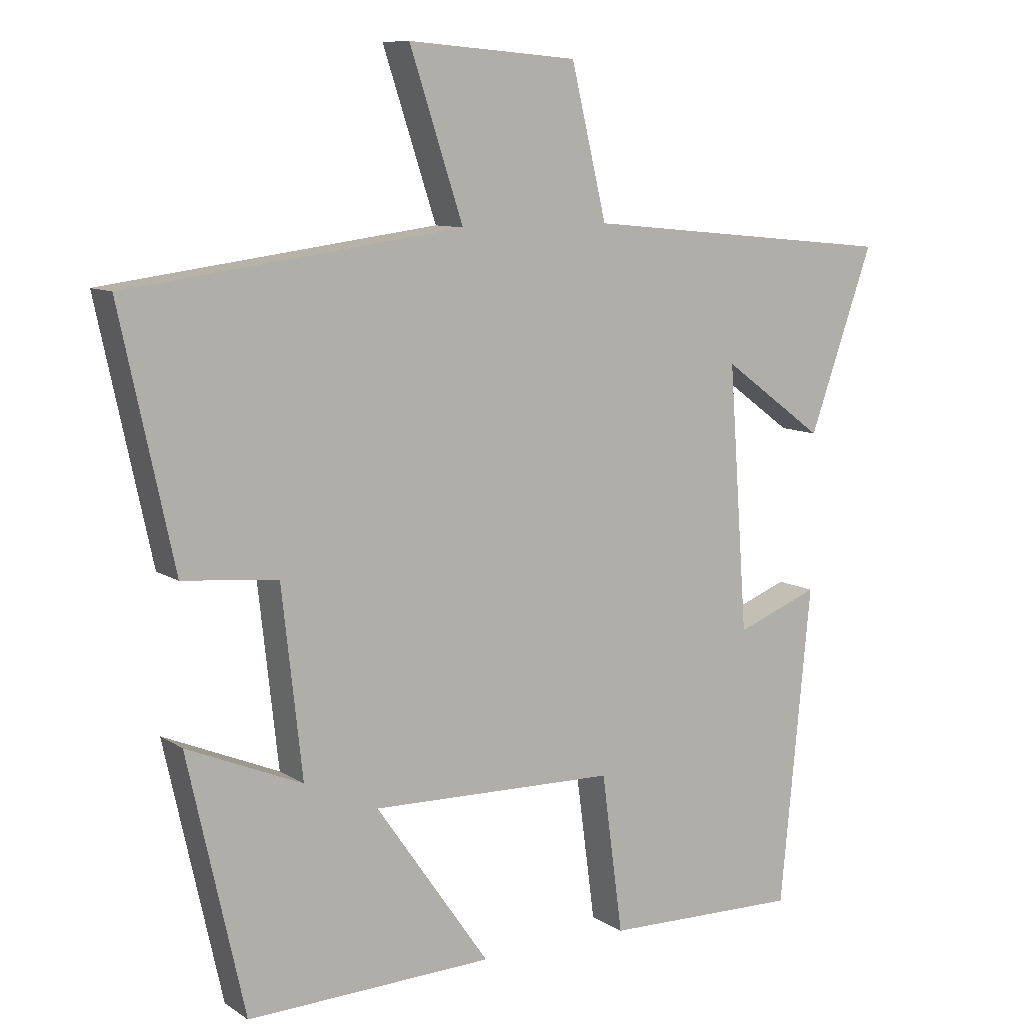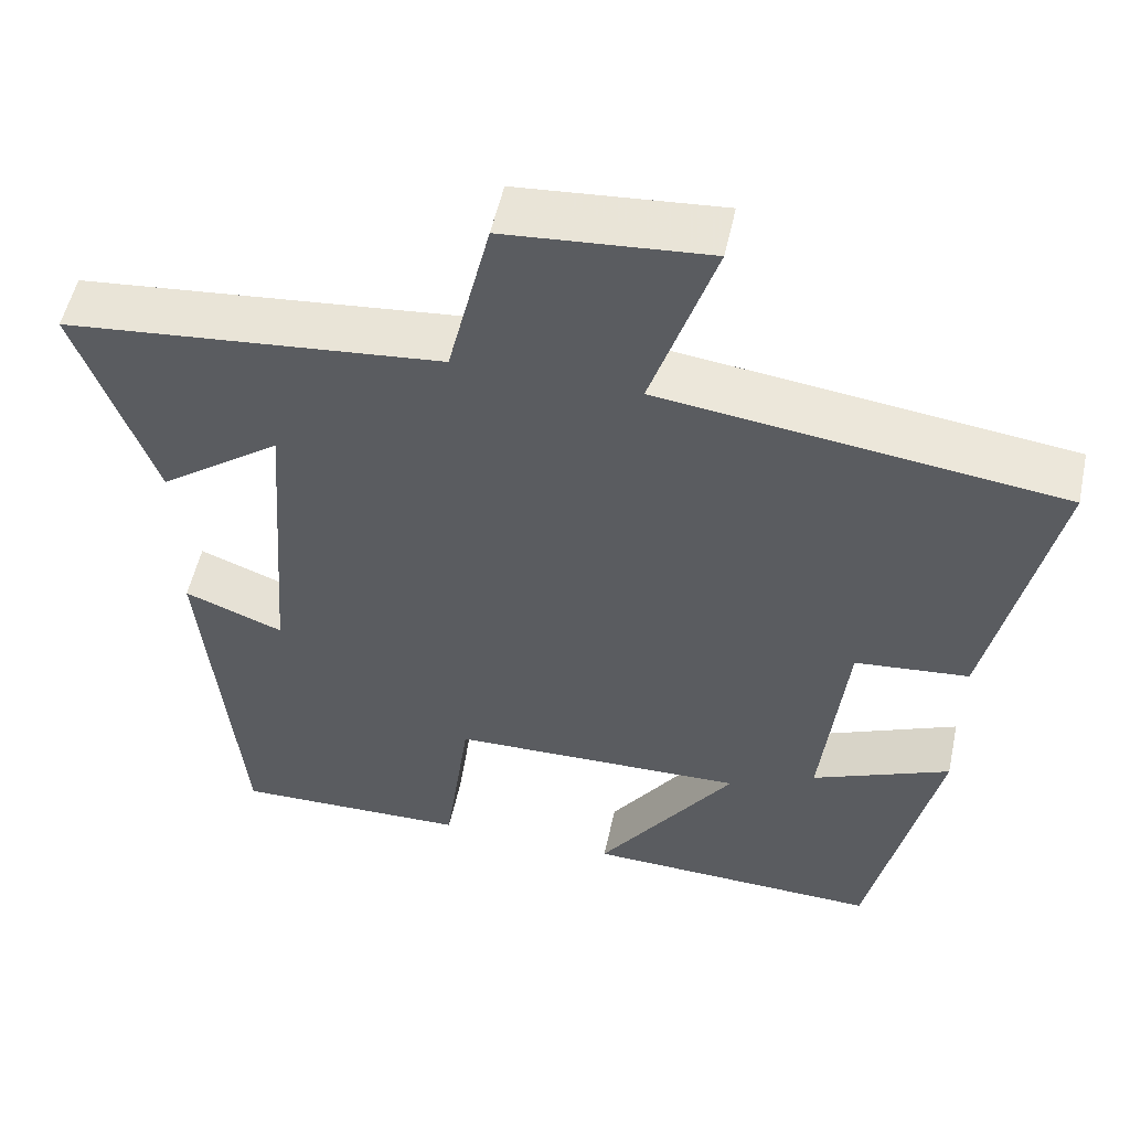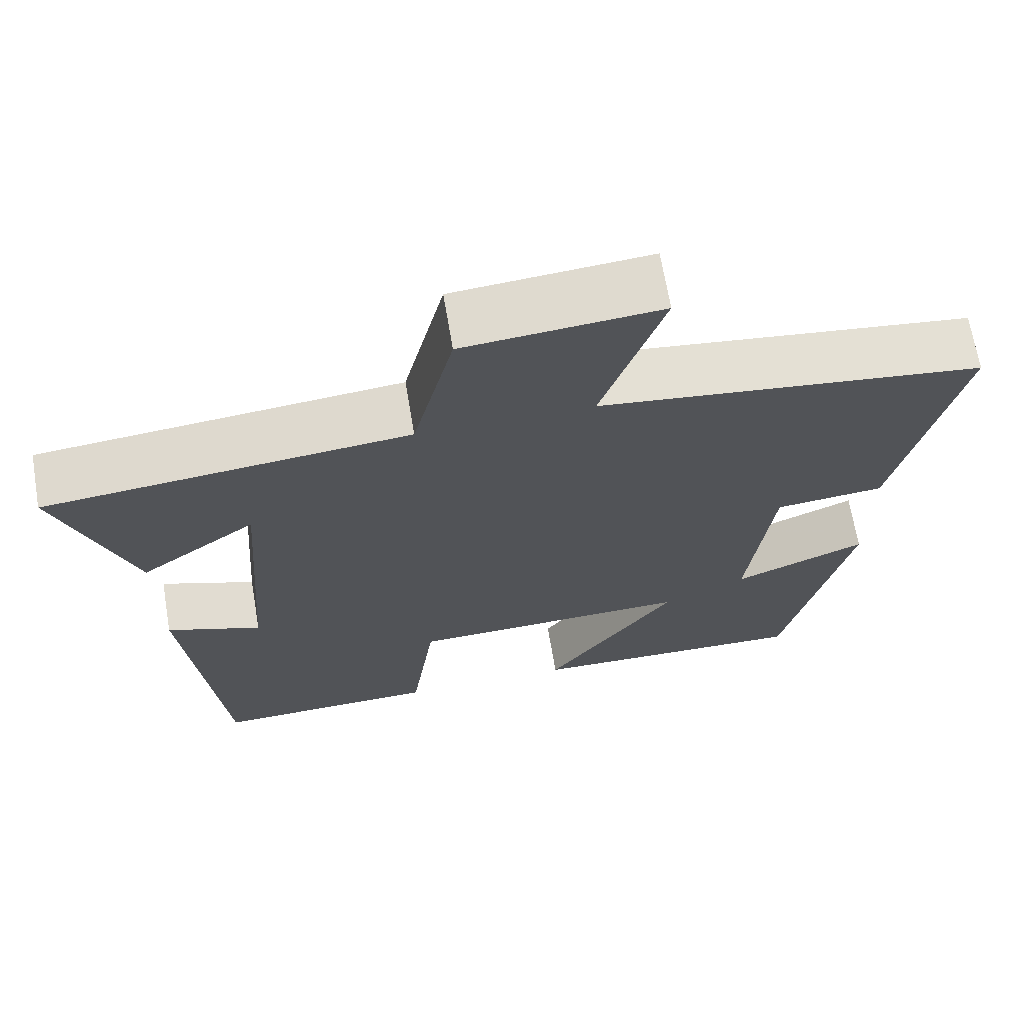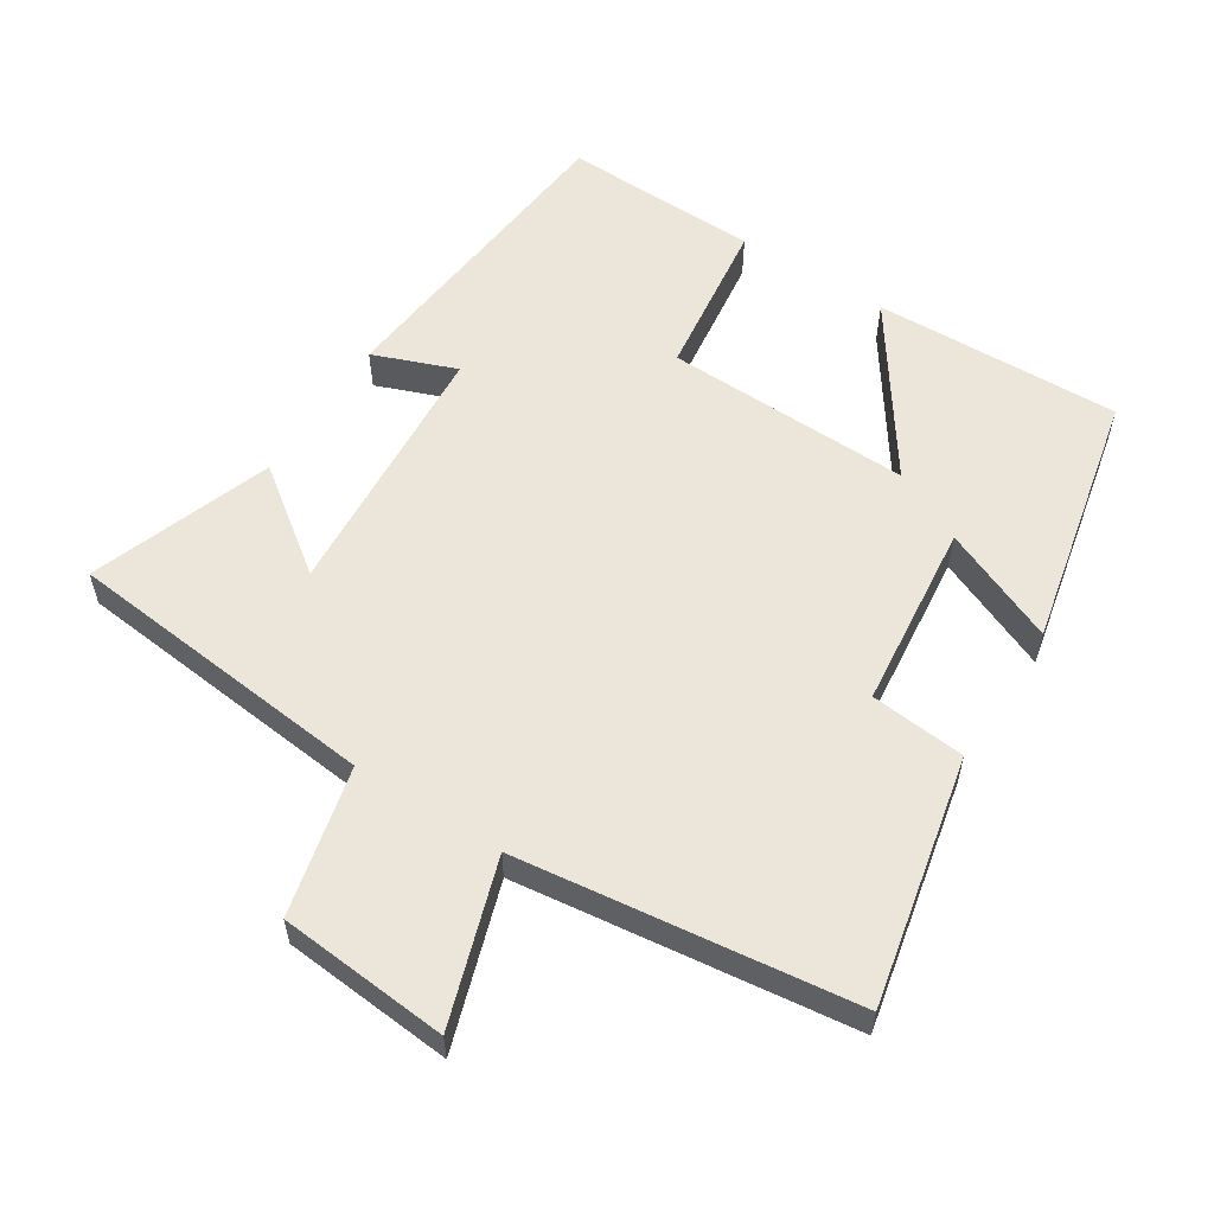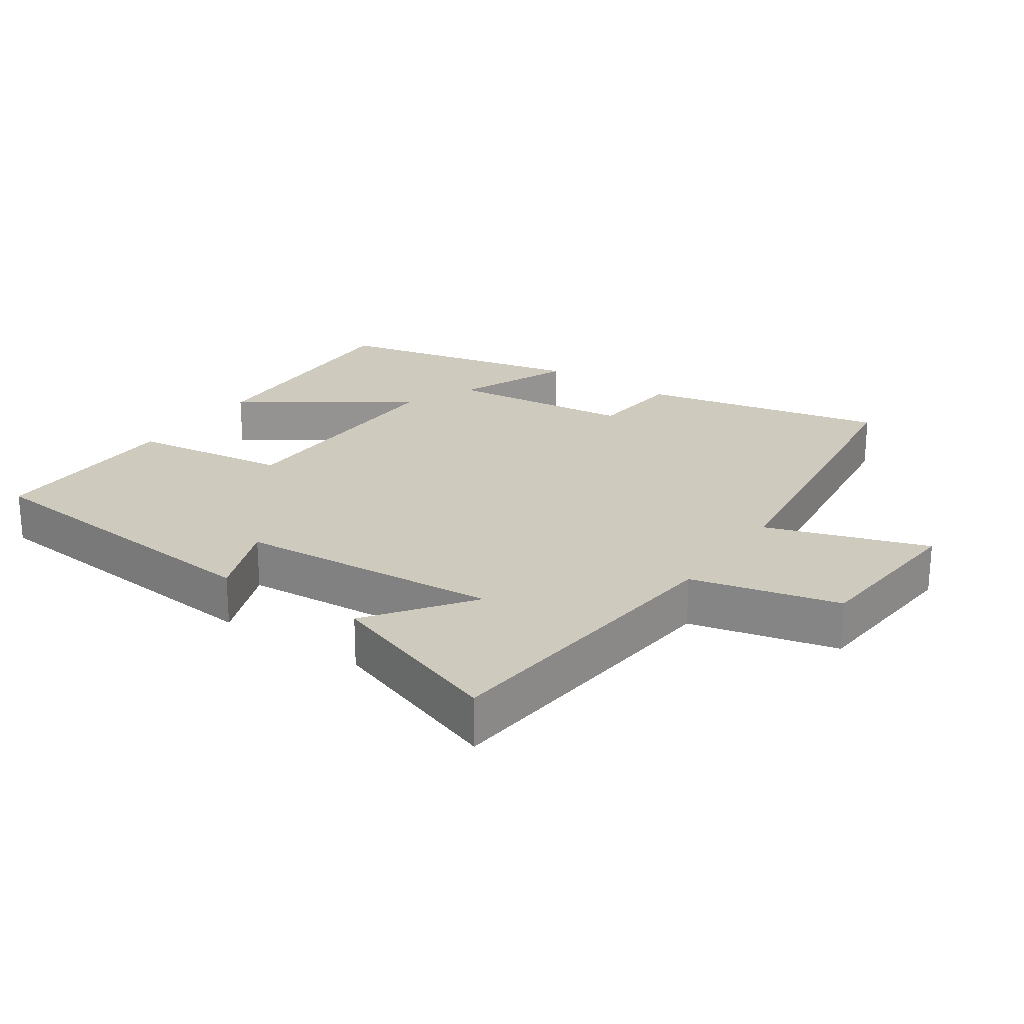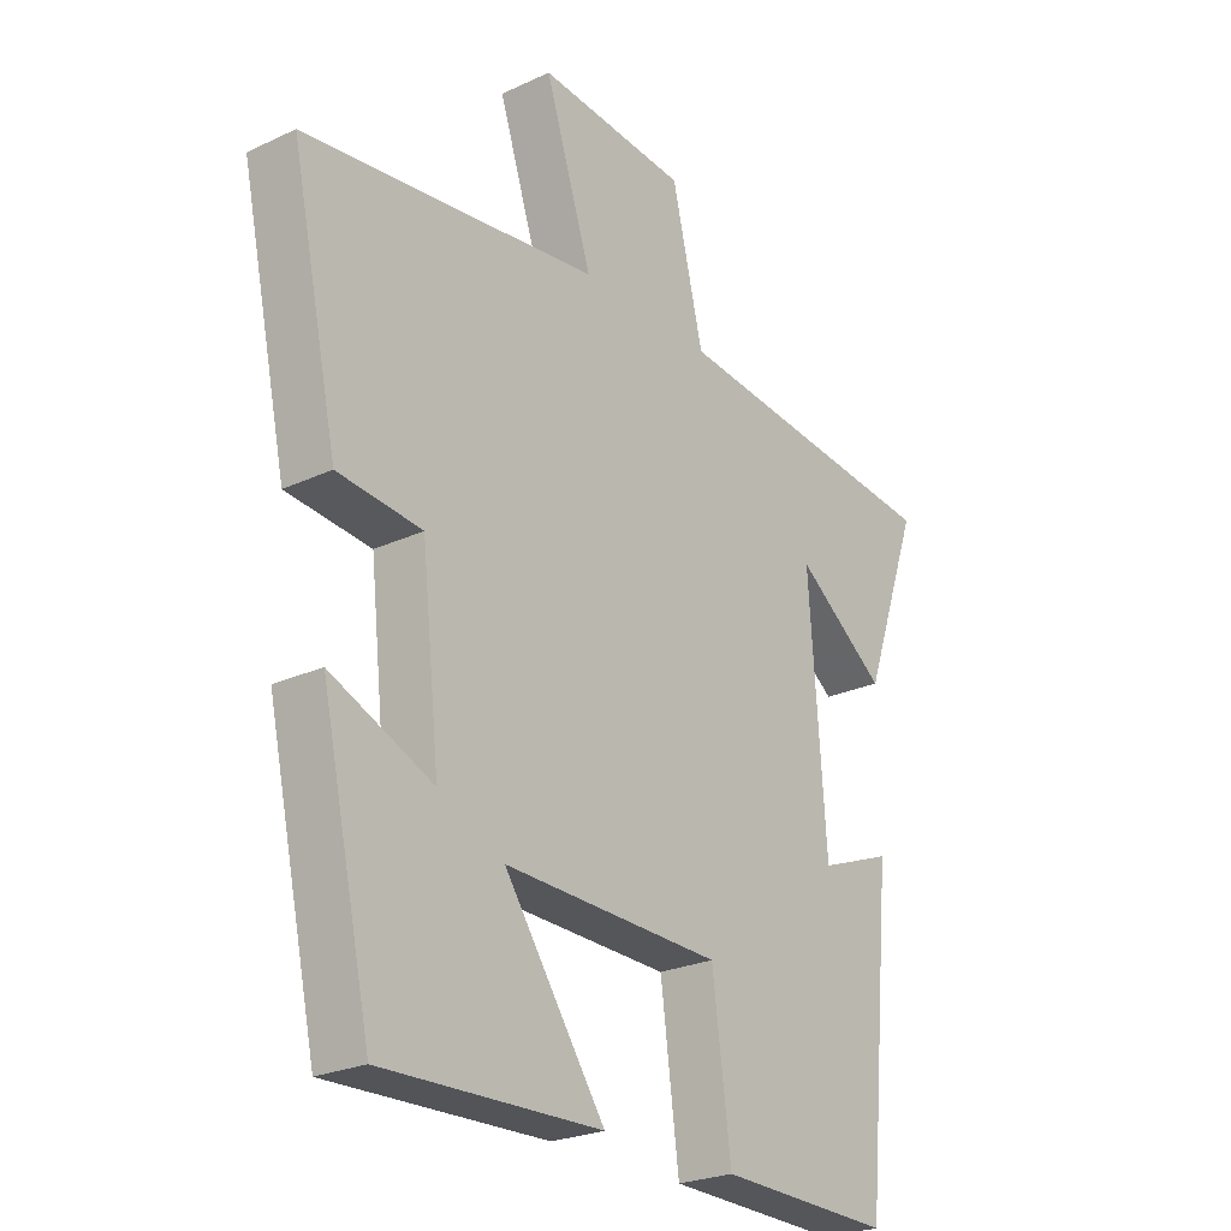
<metadata>
{"format":"obj","ext":"obj","renderer":"f3d","projection":"perspective","resolution":1024,"background":"white","views":[{"elev":9.4,"azim":148.1,"up":"+Z"},{"elev":53.2,"azim":12.1,"up":"+Z"},{"elev":68.1,"azim":-9.6,"up":"+Z"},{"elev":57.2,"azim":32.8,"up":"+Y"},{"elev":23.2,"azim":-55.6,"up":"+Y"},{"elev":-24.8,"azim":127.3,"up":"+Z"}]}
</metadata>
<code>
v 0.578 0.07 0.436
v 0.5 0.07 0.075
v 0.361 0.07 0.062
v 0.331 0.07 -0.21
v 0.5 0.07 -0.139
v 0.417 0.07 -0.513
v 0.056 0.07 -0.5
v 0.223 0.07 -0.26
v -0.137 0.07 -0.268
v -0.168 0.07 -0.5
v -0.455 0.07 -0.506
v -0.5 0.07 -0.041
v -0.379 0.07 -0.088
v -0.351 0.07 0.298
v -0.5 0.07 0.189
v -0.594 0.07 0.455
v -0.133 0.07 0.5
v -0.081 0.07 0.717
v 0.167 0.07 0.737
v 0.089 0.07 0.5
v 0.578 0 0.436
v 0.5 0 0.075
v 0.361 0 0.062
v 0.331 0 -0.21
v 0.5 0 -0.139
v 0.417 0 -0.513
v 0.056 0 -0.5
v 0.223 0 -0.26
v -0.137 0 -0.268
v -0.168 0 -0.5
v -0.455 0 -0.506
v -0.5 0 -0.041
v -0.379 0 -0.088
v -0.351 0 0.298
v -0.5 0 0.189
v -0.594 0 0.455
v -0.133 0 0.5
v -0.081 0 0.717
v 0.167 0 0.737
v 0.089 0 0.5
f 17 18 19 20
f 1 2 3
f 20 1 3
f 17 20 3
f 14 15 16 17
f 17 3 4
f 14 17 4
f 13 14 4
f 11 12 13
f 10 11 13
f 9 10 13
f 8 9 13 4
f 6 7 8
f 5 6 8
f 4 5 8
f 40 39 38 37
f 23 22 21
f 23 21 40
f 23 40 37
f 37 36 35 34
f 24 23 37
f 24 37 34
f 24 34 33
f 33 32 31
f 33 31 30
f 33 30 29
f 24 33 29 28
f 28 27 26
f 28 26 25
f 28 25 24
f 1 21 22 2
f 2 22 23 3
f 3 23 24 4
f 4 24 25 5
f 5 25 26 6
f 6 26 27 7
f 7 27 28 8
f 8 28 29 9
f 9 29 30 10
f 10 30 31 11
f 11 31 32 12
f 12 32 33 13
f 13 33 34 14
f 14 34 35 15
f 15 35 36 16
f 16 36 37 17
f 17 37 38 18
f 18 38 39 19
f 19 39 40 20
f 20 40 21 1

</code>
